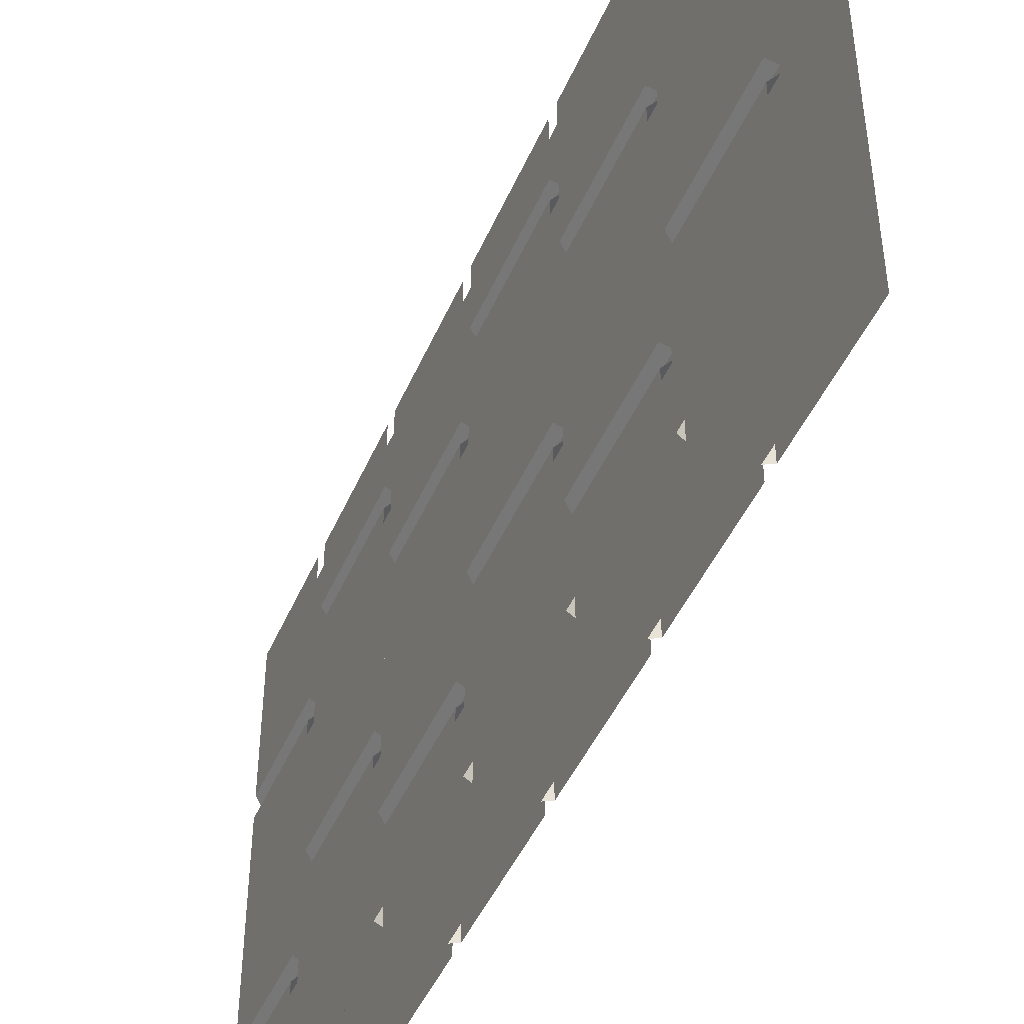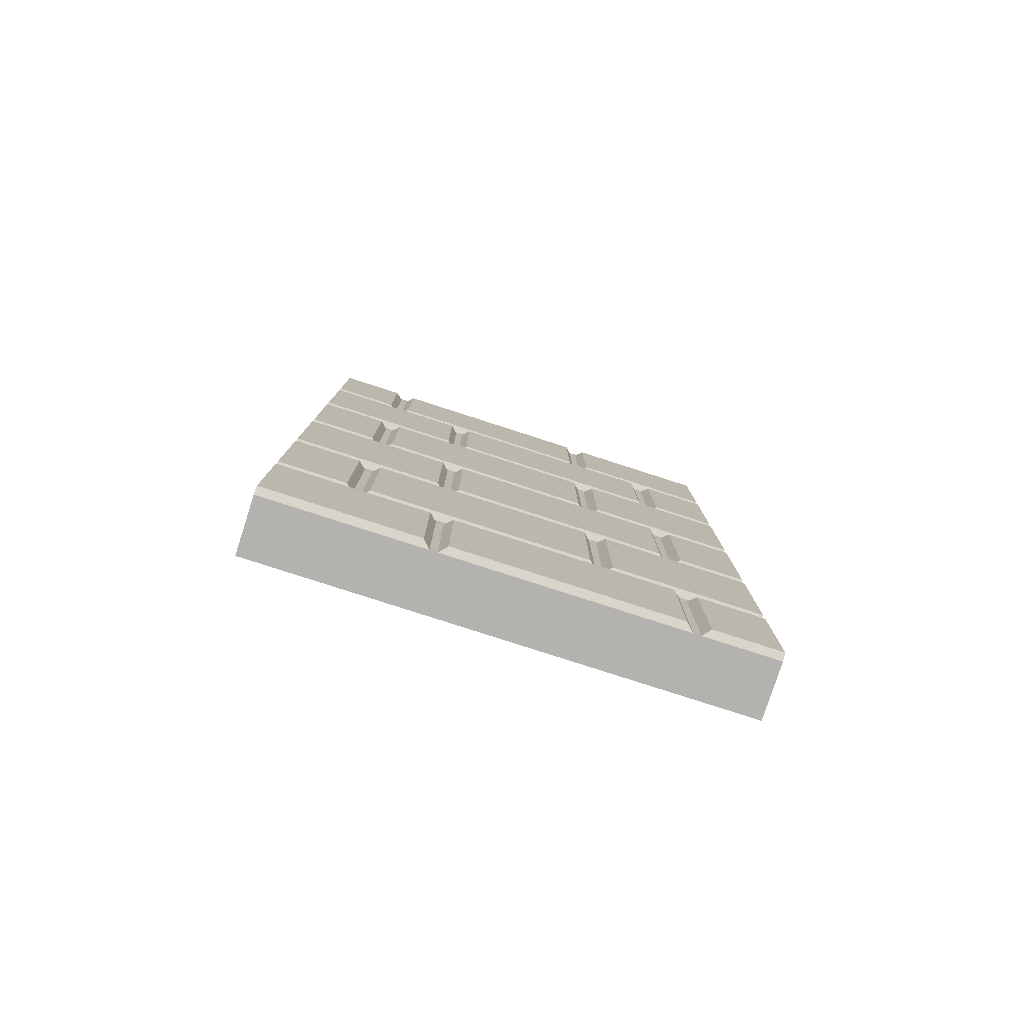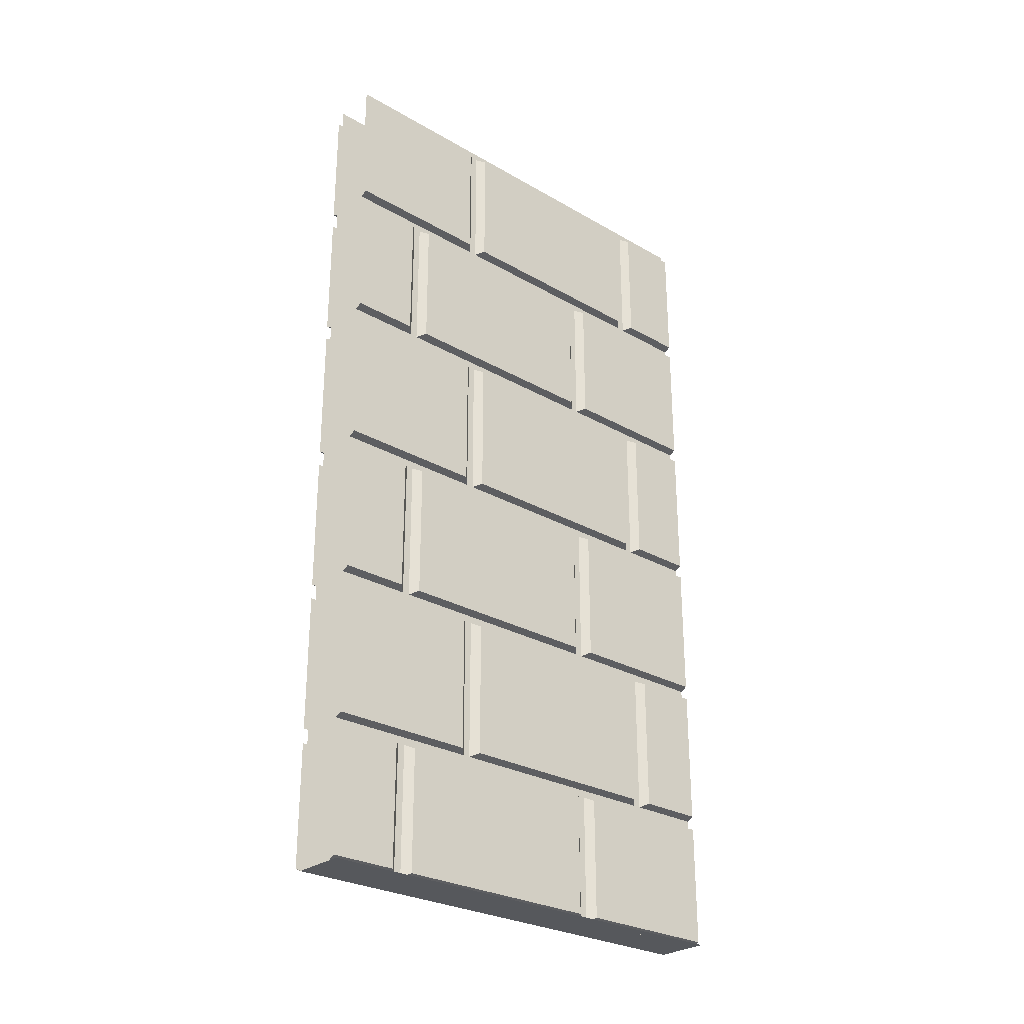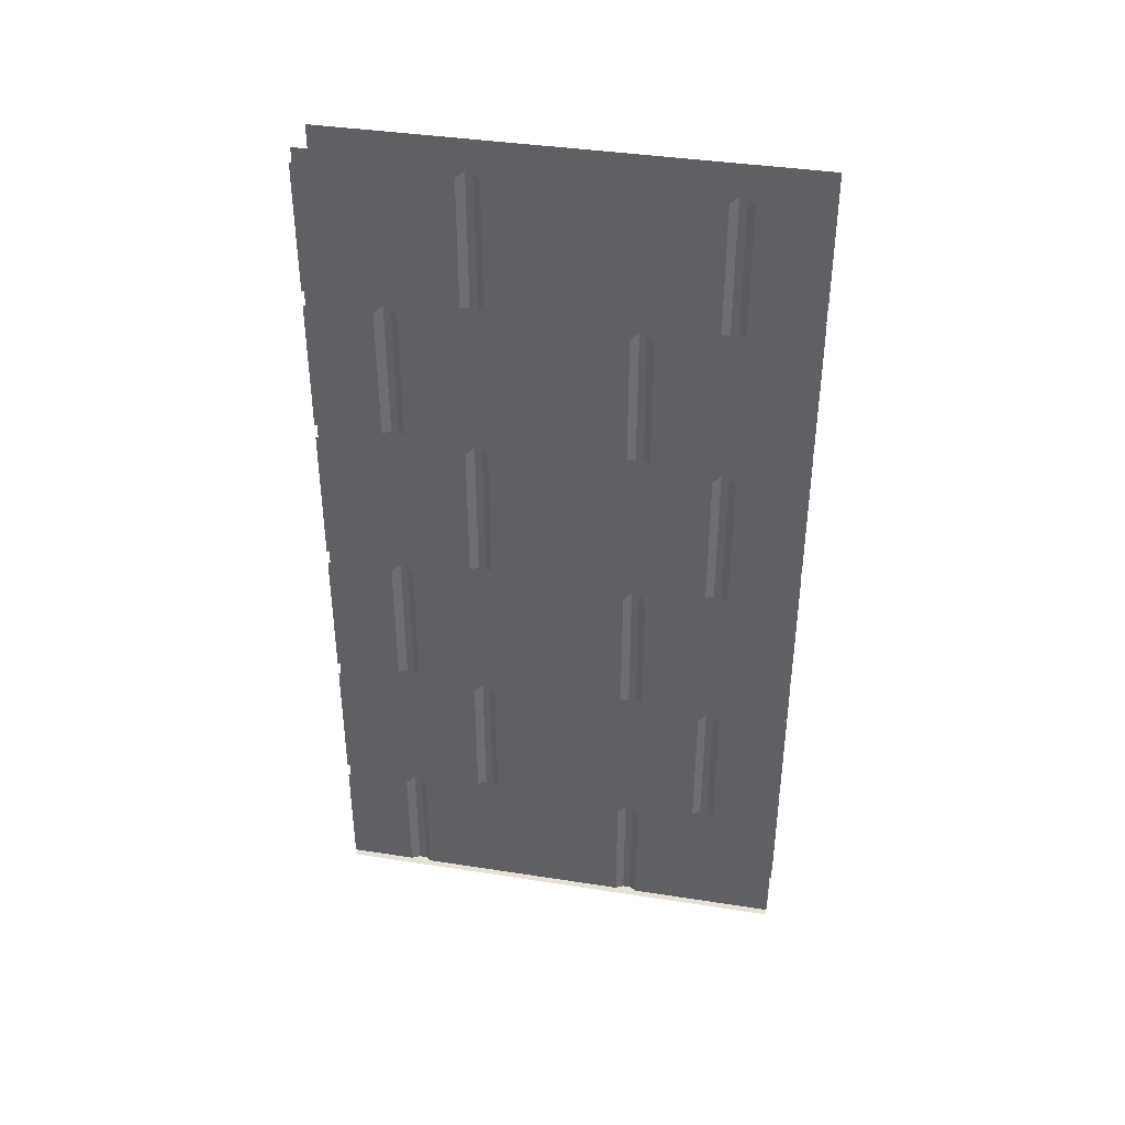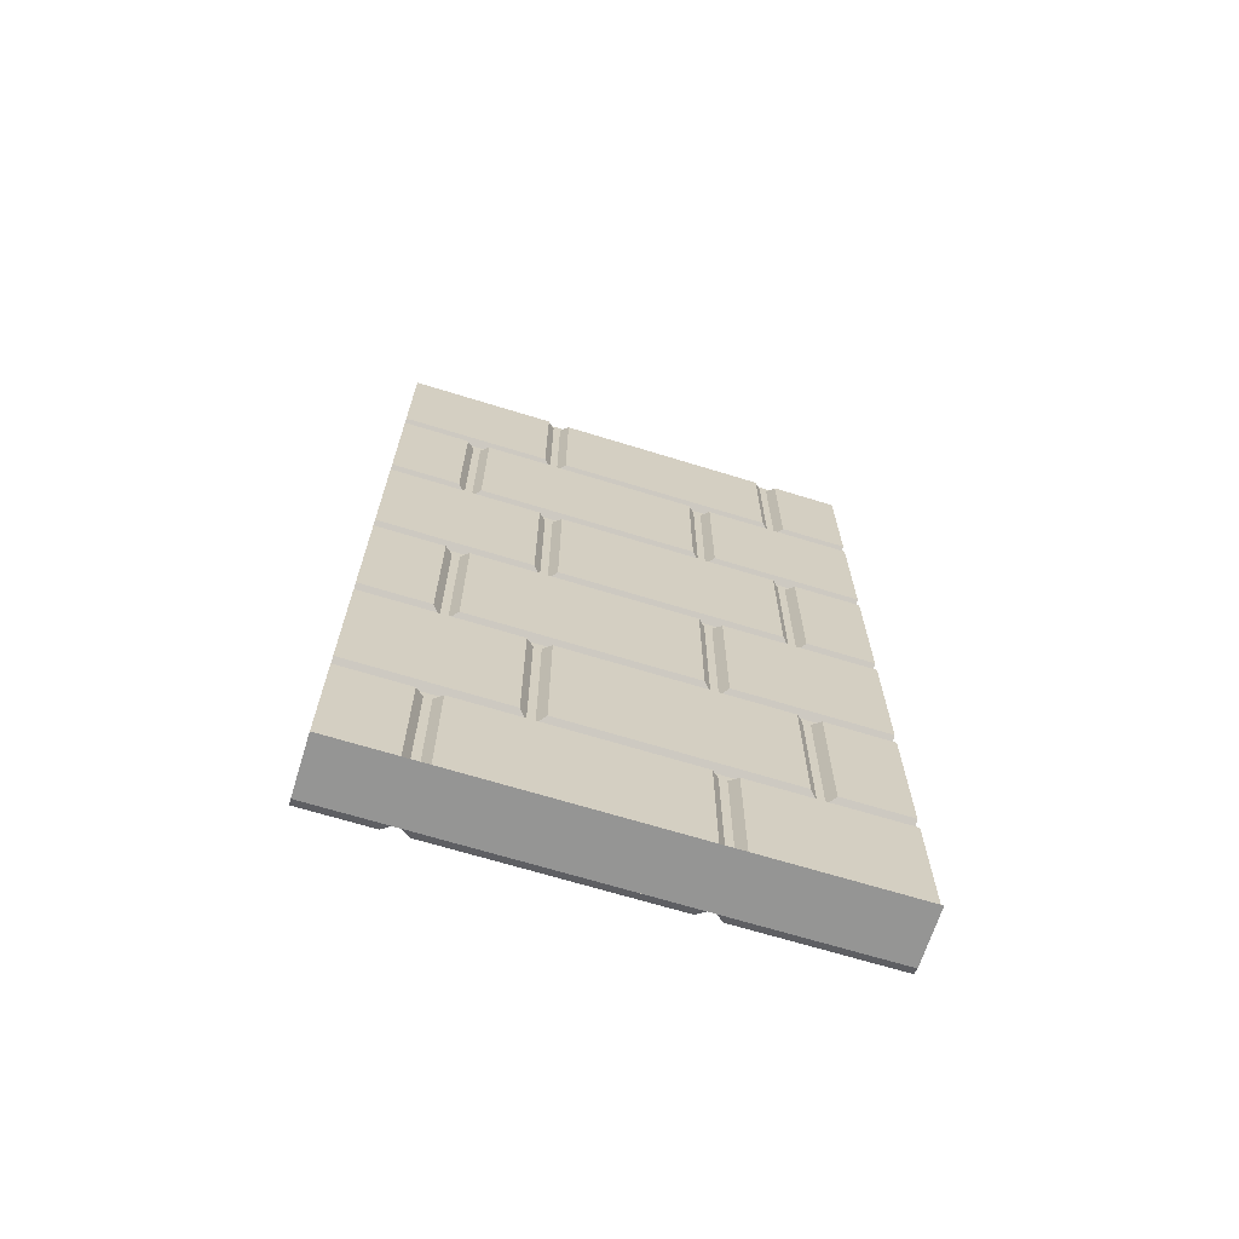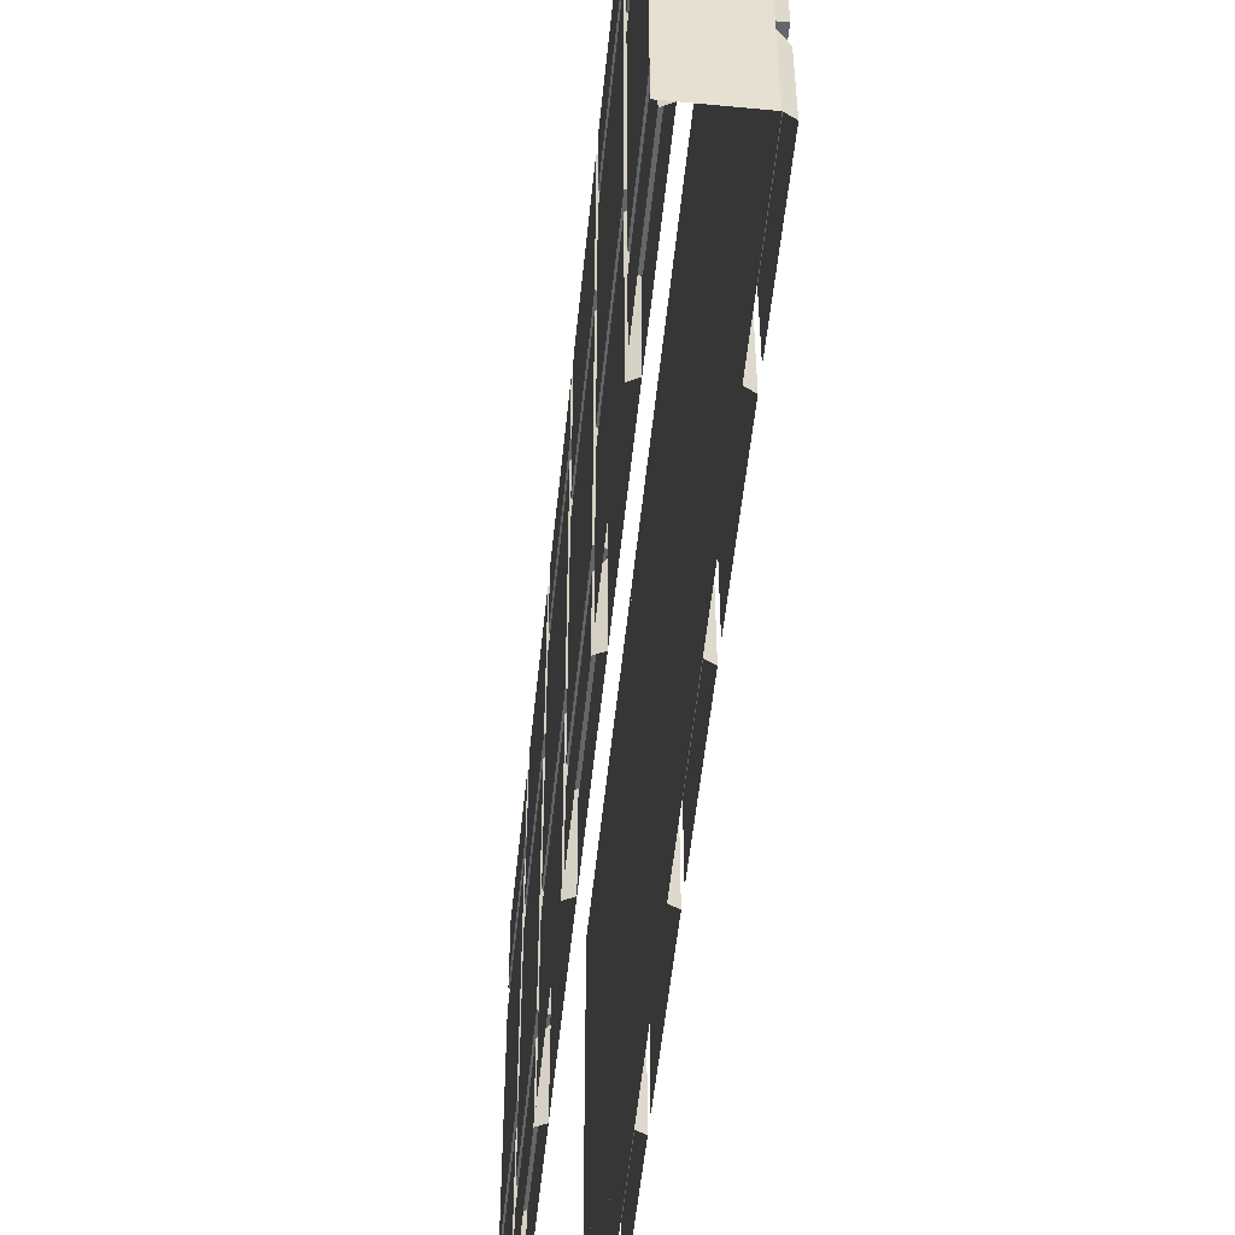
<metadata>
{"format":"obj","ext":"obj","renderer":"f3d","projection":"perspective","resolution":1024,"background":"white","views":[{"elev":-45.4,"azim":157.5,"up":"+Z"},{"elev":-79.7,"azim":72.1,"up":"+Y"},{"elev":-27.8,"azim":-131.3,"up":"+Y"},{"elev":39.1,"azim":-79.0,"up":"+Y"},{"elev":-67.4,"azim":-107.2,"up":"+Y"},{"elev":-53.4,"azim":-5.8,"up":"+Z"}]}
</metadata>
<code>
v -0.4922 -0.9688 0.5
v -0.4922 -0.9688 0.1875
v -0.4922 -1.258 0.1875
v -0.4922 -1.258 0.5
v -0.4766 -1.266 0.1719
v -0.4766 -1.266 0.5
v -0.4766 -0.9609 0.1719
v -0.4922 -0.9688 0.1406
v -0.4922 -0.9688 -0.3125
v -0.4922 -1.258 -0.3125
v -0.4922 -1.258 0.1406
v -0.4766 -1.266 0.1562
v -0.4766 -0.9609 0.1562
v -0.4766 -1.266 -0.3281
v -0.4766 -0.9609 -0.3281
v -0.4922 -0.9688 -0.3594
v -0.4922 -0.9688 -0.5
v -0.4922 -1.258 -0.5
v -0.4922 -1.258 -0.3594
v -0.4766 -1.266 -0.3438
v -0.4766 -0.9609 -0.3438
v -0.4766 -1.266 -0.5
v -0.4922 -1.578 0.3594
v -0.4922 -1.578 0.5
v -0.4922 -1.289 0.5
v -0.4922 -1.289 0.3594
v -0.4766 -1.281 0.3438
v -0.4766 -1.586 0.3438
v -0.4766 -1.586 0.5
v -0.4922 -1.578 -0.5
v -0.4922 -1.578 -0.1875
v -0.4922 -1.289 -0.1875
v -0.4922 -1.289 -0.5
v -0.4766 -1.586 -0.1719
v -0.4766 -1.281 -0.1719
v -0.4766 -1.586 -0.5
v -0.4922 -1.578 -0.1406
v -0.4922 -1.578 0.3125
v -0.4922 -1.289 0.3125
v -0.4922 -1.289 -0.1406
v -0.4766 -1.281 -0.1562
v -0.4766 -1.586 -0.1562
v -0.4766 -1.586 0.3281
v -0.4766 -1.281 0.3281
v -0.4922 -0.9375 0.3594
v -0.4922 -0.9375 0.5
v -0.4922 -0.6406 0.5
v -0.4922 -0.6406 0.3594
v -0.4766 -0.6328 0.3438
v -0.4766 -0.9453 0.3438
v -0.4766 -0.9453 0.5
v -0.4922 -0.9375 -0.5
v -0.4922 -0.9375 -0.1875
v -0.4922 -0.6406 -0.1875
v -0.4922 -0.6406 -0.5
v -0.4766 -0.9453 -0.1719
v -0.4766 -0.6328 -0.1719
v -0.4766 -0.9453 -0.5
v -0.4922 -0.9375 -0.1406
v -0.4922 -0.9375 0.3125
v -0.4922 -0.6406 0.3125
v -0.4922 -0.6406 -0.1406
v -0.4766 -0.6328 -0.1562
v -0.4766 -0.9453 -0.1562
v -0.4766 -0.9453 0.3281
v -0.4766 -0.6328 0.3281
v -0.4922 -0.3281 0.5
v -0.4922 -0.3281 0.1875
v -0.4922 -0.6094 0.1875
v -0.4922 -0.6094 0.5
v -0.4766 -0.6172 0.1719
v -0.4766 -0.6172 0.5
v -0.4766 -0.3203 0.1719
v -0.4922 -0.3281 0.1406
v -0.4922 -0.3281 -0.3125
v -0.4922 -0.6094 -0.3125
v -0.4922 -0.6094 0.1406
v -0.4766 -0.6172 0.1562
v -0.4766 -0.3203 0.1562
v -0.4766 -0.6172 -0.3281
v -0.4766 -0.3203 -0.3281
v -0.4922 -0.3281 -0.3594
v -0.4922 -0.3281 -0.5
v -0.4922 -0.6094 -0.5
v -0.4922 -0.6094 -0.3594
v -0.4766 -0.6172 -0.3438
v -0.4766 -0.3203 -0.3438
v -0.4766 -0.6172 -0.5
v -0.4922 -0.2969 0.3594
v -0.4922 -0.2969 0.5
v -0.4922 -0.02344 0.5
v -0.4922 -0.02344 0.3594
v -0.4766 -0.01562 0.3438
v -0.4766 -0.3047 0.3438
v -0.4766 -0.3047 0.5
v -0.4922 -0.2969 -0.5
v -0.4922 -0.2969 -0.1875
v -0.4922 -0.02344 -0.1875
v -0.4922 -0.02344 -0.5
v -0.4766 -0.3047 -0.1719
v -0.4766 -0.01562 -0.1719
v -0.4766 -0.3047 -0.5
v -0.4922 -0.2969 -0.1406
v -0.4922 -0.2969 0.3125
v -0.4922 -0.02344 0.3125
v -0.4922 -0.02344 -0.1406
v -0.4766 -0.01562 -0.1562
v -0.4766 -0.3047 -0.1562
v -0.4766 -0.3047 0.3281
v -0.4766 -0.01562 0.3281
v -0.4922 -1.609 0.5
v -0.4922 -1.609 0.1875
v -0.4922 -1.867 0.1875
v -0.4922 -1.867 0.5
v -0.4766 -1.875 0.1719
v -0.4766 -1.875 0.5
v -0.4766 -1.602 0.1719
v -0.4922 -1.609 0.1406
v -0.4922 -1.609 -0.3125
v -0.4922 -1.867 -0.3125
v -0.4922 -1.867 0.1406
v -0.4766 -1.875 0.1562
v -0.4766 -1.602 0.1562
v -0.4766 -1.875 -0.3281
v -0.4766 -1.602 -0.3281
v -0.4922 -1.609 -0.3594
v -0.4922 -1.609 -0.5
v -0.4922 -1.867 -0.5
v -0.4922 -1.867 -0.3594
v -0.4766 -1.875 -0.3438
v -0.4766 -1.602 -0.3438
v -0.4766 -1.875 -0.5
v -0.3672 -1.258 0.5
v -0.3672 -1.258 0.1875
v -0.3672 -0.9688 0.1875
v -0.3672 -0.9688 0.5
v -0.3828 -1.266 0.5
v -0.3828 -1.266 0.1719
v -0.3828 -0.9609 0.1719
v -0.3672 -1.258 0.1406
v -0.3672 -1.258 -0.3125
v -0.3672 -0.9688 -0.3125
v -0.3672 -0.9688 0.1406
v -0.3828 -0.9609 0.1562
v -0.3828 -1.266 0.1562
v -0.3828 -1.266 -0.3281
v -0.3828 -0.9609 -0.3281
v -0.3672 -1.258 -0.3594
v -0.3672 -1.258 -0.5
v -0.3672 -0.9688 -0.5
v -0.3672 -0.9688 -0.3594
v -0.3828 -0.9609 -0.3438
v -0.3828 -1.266 -0.3438
v -0.3828 -1.266 -0.5
v -0.3672 -1.289 0.3594
v -0.3672 -1.289 0.5
v -0.3672 -1.578 0.5
v -0.3672 -1.578 0.3594
v -0.3828 -1.586 0.3438
v -0.3828 -1.281 0.3438
v -0.3828 -1.586 0.5
v -0.3672 -1.289 -0.5
v -0.3672 -1.289 -0.1875
v -0.3672 -1.578 -0.1875
v -0.3672 -1.578 -0.5
v -0.3828 -1.586 -0.5
v -0.3828 -1.586 -0.1719
v -0.3828 -1.281 -0.1719
v -0.3672 -1.289 -0.1406
v -0.3672 -1.289 0.3125
v -0.3672 -1.578 0.3125
v -0.3672 -1.578 -0.1406
v -0.3828 -1.586 -0.1562
v -0.3828 -1.281 -0.1562
v -0.3828 -1.281 0.3281
v -0.3828 -1.586 0.3281
v -0.3672 -0.6406 0.3594
v -0.3672 -0.6406 0.5
v -0.3672 -0.9375 0.5
v -0.3672 -0.9375 0.3594
v -0.3828 -0.9453 0.3438
v -0.3828 -0.6328 0.3438
v -0.3828 -0.9453 0.5
v -0.3672 -0.6406 -0.5
v -0.3672 -0.6406 -0.1875
v -0.3672 -0.9375 -0.1875
v -0.3672 -0.9375 -0.5
v -0.3828 -0.9453 -0.5
v -0.3828 -0.9453 -0.1719
v -0.3828 -0.6328 -0.1719
v -0.3672 -0.6406 -0.1406
v -0.3672 -0.6406 0.3125
v -0.3672 -0.9375 0.3125
v -0.3672 -0.9375 -0.1406
v -0.3828 -0.9453 -0.1562
v -0.3828 -0.6328 -0.1562
v -0.3828 -0.6328 0.3281
v -0.3828 -0.9453 0.3281
v -0.3672 -0.6094 0.5
v -0.3672 -0.6094 0.1875
v -0.3672 -0.3281 0.1875
v -0.3672 -0.3281 0.5
v -0.3828 -0.6172 0.5
v -0.3828 -0.6172 0.1719
v -0.3828 -0.3203 0.1719
v -0.3672 -0.6094 0.1406
v -0.3672 -0.6094 -0.3125
v -0.3672 -0.3281 -0.3125
v -0.3672 -0.3281 0.1406
v -0.3828 -0.3203 0.1562
v -0.3828 -0.6172 0.1562
v -0.3828 -0.6172 -0.3281
v -0.3828 -0.3203 -0.3281
v -0.3672 -0.6094 -0.3594
v -0.3672 -0.6094 -0.5
v -0.3672 -0.3281 -0.5
v -0.3672 -0.3281 -0.3594
v -0.3828 -0.3203 -0.3438
v -0.3828 -0.6172 -0.3438
v -0.3828 -0.6172 -0.5
v -0.3672 -0.02344 0.3594
v -0.3672 -0.02344 0.5
v -0.3672 -0.2969 0.5
v -0.3672 -0.2969 0.3594
v -0.3828 -0.3047 0.3438
v -0.3828 -0.01562 0.3438
v -0.3828 -0.3047 0.5
v -0.3672 -0.02344 -0.5
v -0.3672 -0.02344 -0.1875
v -0.3672 -0.2969 -0.1875
v -0.3672 -0.2969 -0.5
v -0.3828 -0.3047 -0.5
v -0.3828 -0.3047 -0.1719
v -0.3828 -0.01562 -0.1719
v -0.3672 -0.02344 -0.1406
v -0.3672 -0.02344 0.3125
v -0.3672 -0.2969 0.3125
v -0.3672 -0.2969 -0.1406
v -0.3828 -0.3047 -0.1562
v -0.3828 -0.01562 -0.1562
v -0.3828 -0.01562 0.3281
v -0.3828 -0.3047 0.3281
v -0.3672 -1.867 0.5
v -0.3672 -1.867 0.1875
v -0.3672 -1.609 0.1875
v -0.3672 -1.609 0.5
v -0.3828 -1.875 0.5
v -0.3828 -1.875 0.1719
v -0.3828 -1.602 0.1719
v -0.3672 -1.867 0.1406
v -0.3672 -1.867 -0.3125
v -0.3672 -1.609 -0.3125
v -0.3672 -1.609 0.1406
v -0.3828 -1.602 0.1562
v -0.3828 -1.875 0.1562
v -0.3828 -1.875 -0.3281
v -0.3828 -1.602 -0.3281
v -0.3672 -1.867 -0.3594
v -0.3672 -1.867 -0.5
v -0.3672 -1.609 -0.5
v -0.3672 -1.609 -0.3594
v -0.3828 -1.602 -0.3438
v -0.3828 -1.875 -0.3438
v -0.3828 -1.875 -0.5
v -0.3828 0 -0.5
v -0.3828 0 0.5
v -0.4766 0 0.5
v -0.4766 0 -0.5
v -0.5 -1.875 0.5
v -0.5 -1.875 -0.5
f 1 2 3
f 1 3 4
f 4 3 5
f 4 5 6
f 7 5 3
f 7 3 2
f 8 9 10
f 8 10 11
f 8 11 12
f 8 12 13
f 14 12 11
f 14 11 10
f 14 10 15
f 15 10 9
f 16 17 18
f 16 18 19
f 16 19 20
f 16 20 21
f 22 20 19
f 22 19 18
f 67 68 69
f 67 69 70
f 70 69 71
f 70 71 72
f 73 71 69
f 73 69 68
f 82 83 84
f 82 84 85
f 82 85 86
f 82 86 87
f 88 86 85
f 88 85 84
f 103 104 105
f 103 105 106
f 103 106 107
f 103 107 108
f 103 108 109
f 103 109 104
f 104 109 105
f 105 109 110
f 118 119 120
f 118 120 121
f 118 121 122
f 118 122 123
f 124 122 121
f 124 121 120
f 124 120 125
f 125 120 119
f 133 134 135
f 133 135 136
f 134 133 137
f 134 137 138
f 134 138 135
f 135 138 139
f 140 141 142
f 140 142 143
f 140 143 144
f 140 144 145
f 140 145 141
f 141 145 146
f 141 146 142
f 142 146 147
f 148 149 150
f 148 150 151
f 148 151 152
f 148 152 153
f 148 153 149
f 149 153 154
f 199 200 201
f 199 201 202
f 200 199 203
f 200 203 204
f 200 204 201
f 201 204 205
f 214 215 216
f 214 216 217
f 214 217 218
f 214 218 219
f 214 219 215
f 215 219 220
f 235 236 237
f 235 237 238
f 235 238 239
f 235 239 240
f 237 236 241
f 237 241 242
f 237 242 239
f 237 239 238
f 250 251 252
f 250 252 253
f 250 253 254
f 250 254 255
f 250 255 251
f 251 255 256
f 251 256 252
f 252 256 257
f 23 24 25
f 23 25 26
f 23 26 27
f 23 27 28
f 23 28 29
f 23 29 24
f 30 31 32
f 30 32 33
f 34 35 32
f 34 32 31
f 34 31 30
f 34 30 36
f 74 75 76
f 74 76 77
f 74 77 78
f 74 78 79
f 80 78 77
f 80 77 76
f 80 76 81
f 81 76 75
f 155 156 157
f 155 157 158
f 155 158 159
f 155 159 160
f 159 158 157
f 159 157 161
f 162 163 164
f 162 164 165
f 165 164 166
f 166 164 167
f 167 164 168
f 168 164 163
f 206 207 208
f 206 208 209
f 206 209 210
f 206 210 211
f 206 211 207
f 207 211 212
f 207 212 208
f 208 212 213
f 37 38 39
f 37 39 40
f 37 40 41
f 37 41 42
f 37 42 43
f 37 43 38
f 38 43 39
f 39 43 44
f 45 46 47
f 45 47 48
f 45 48 49
f 45 49 50
f 45 50 51
f 45 51 46
f 52 53 54
f 52 54 55
f 56 57 54
f 56 54 53
f 56 53 52
f 56 52 58
f 89 90 91
f 89 91 92
f 89 92 93
f 89 93 94
f 89 94 95
f 89 95 90
f 96 97 98
f 96 98 99
f 100 101 98
f 100 98 97
f 100 97 96
f 100 96 102
f 169 170 171
f 169 171 172
f 169 172 173
f 169 173 174
f 171 170 175
f 171 175 176
f 171 176 173
f 171 173 172
f 177 178 179
f 177 179 180
f 177 180 181
f 177 181 182
f 181 180 179
f 181 179 183
f 184 185 186
f 184 186 187
f 187 186 188
f 188 186 189
f 189 186 190
f 190 186 185
f 221 222 223
f 221 223 224
f 221 224 225
f 221 225 226
f 225 224 223
f 225 223 227
f 228 229 230
f 228 230 231
f 231 230 232
f 232 230 233
f 233 230 234
f 234 230 229
f 59 60 61
f 59 61 62
f 59 62 63
f 59 63 64
f 59 64 65
f 59 65 60
f 60 65 61
f 61 65 66
f 191 192 193
f 191 193 194
f 191 194 195
f 191 195 196
f 193 192 197
f 193 197 198
f 193 198 195
f 193 195 194
f 247 264 265
f 247 265 266
f 132 116 267
f 132 267 268
f 269 270 264
f 269 264 247
f 111 112 113
f 111 113 114
f 114 113 115
f 114 115 116
f 117 115 113
f 117 113 112
f 126 127 128
f 126 128 129
f 126 129 130
f 126 130 131
f 132 130 129
f 132 129 128
f 243 244 245
f 243 245 246
f 244 243 247
f 244 247 248
f 244 248 245
f 245 248 249
f 258 259 260
f 258 260 261
f 258 261 262
f 258 262 263
f 258 263 259
f 259 263 264

</code>
